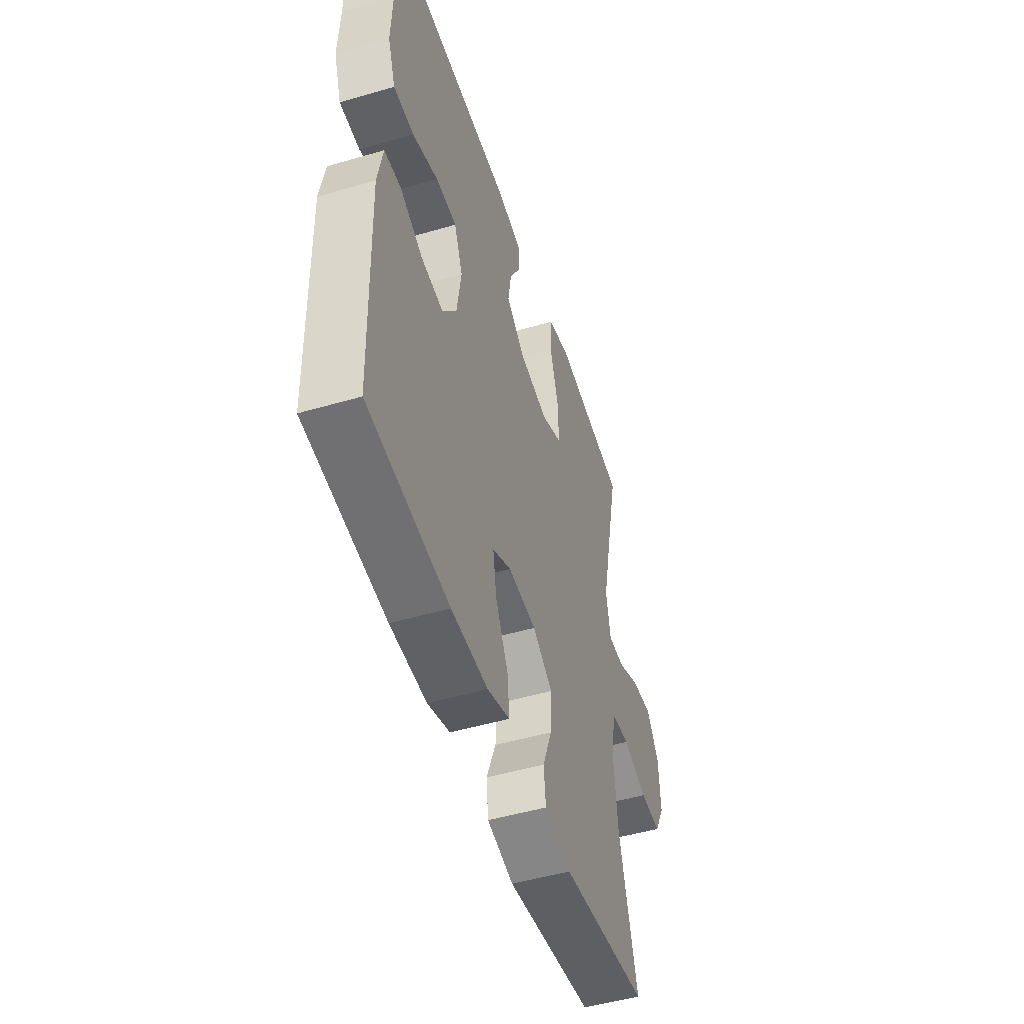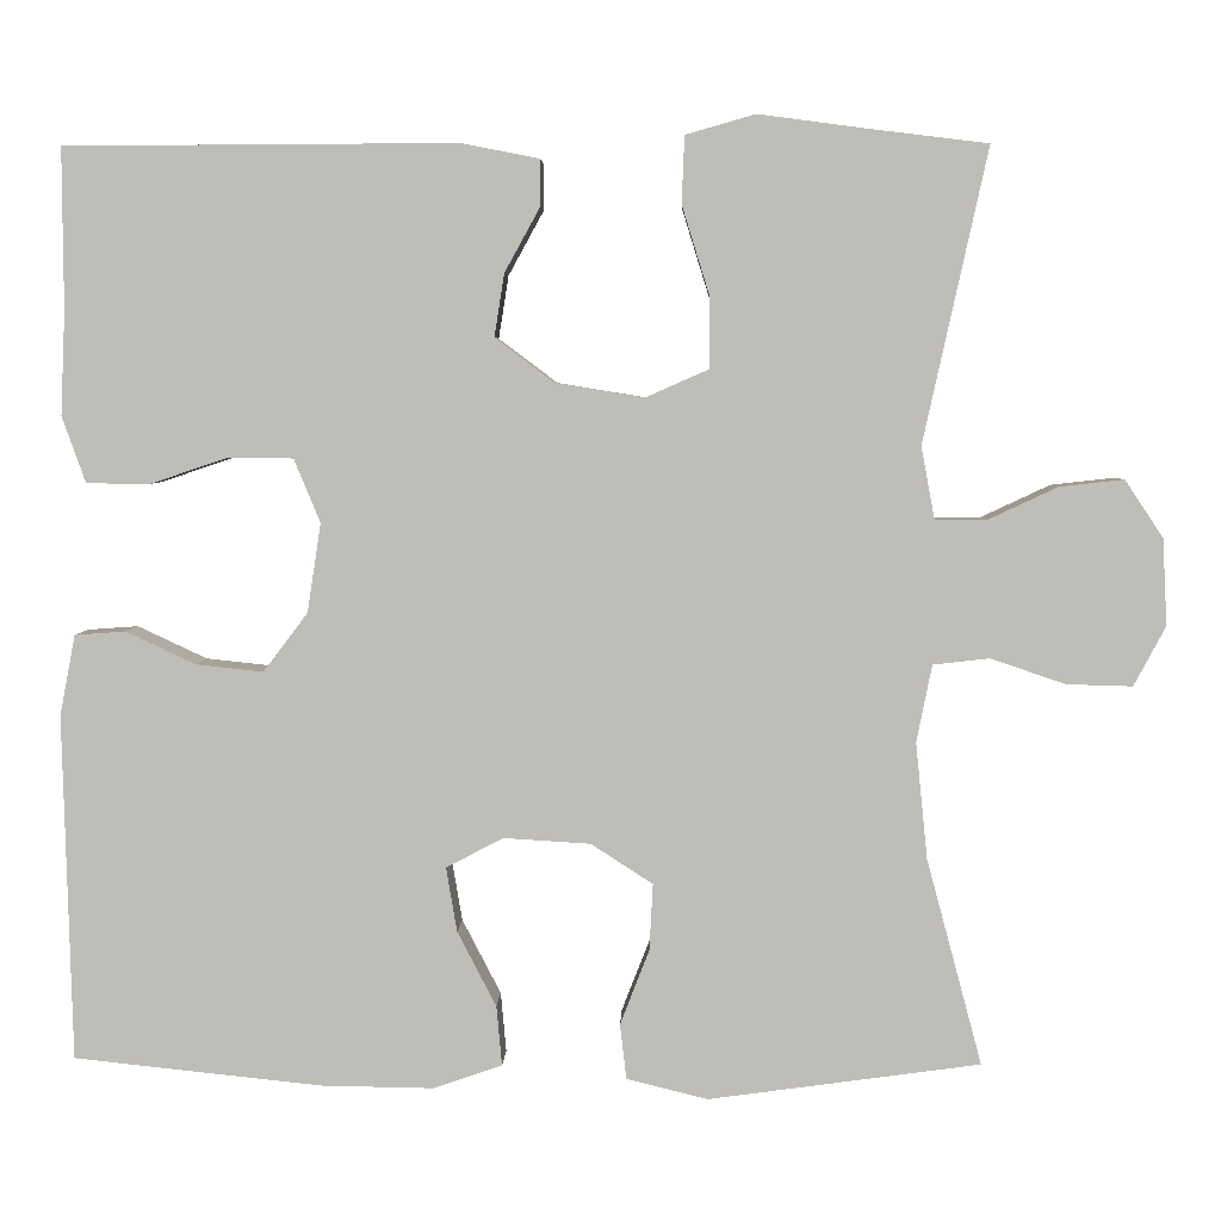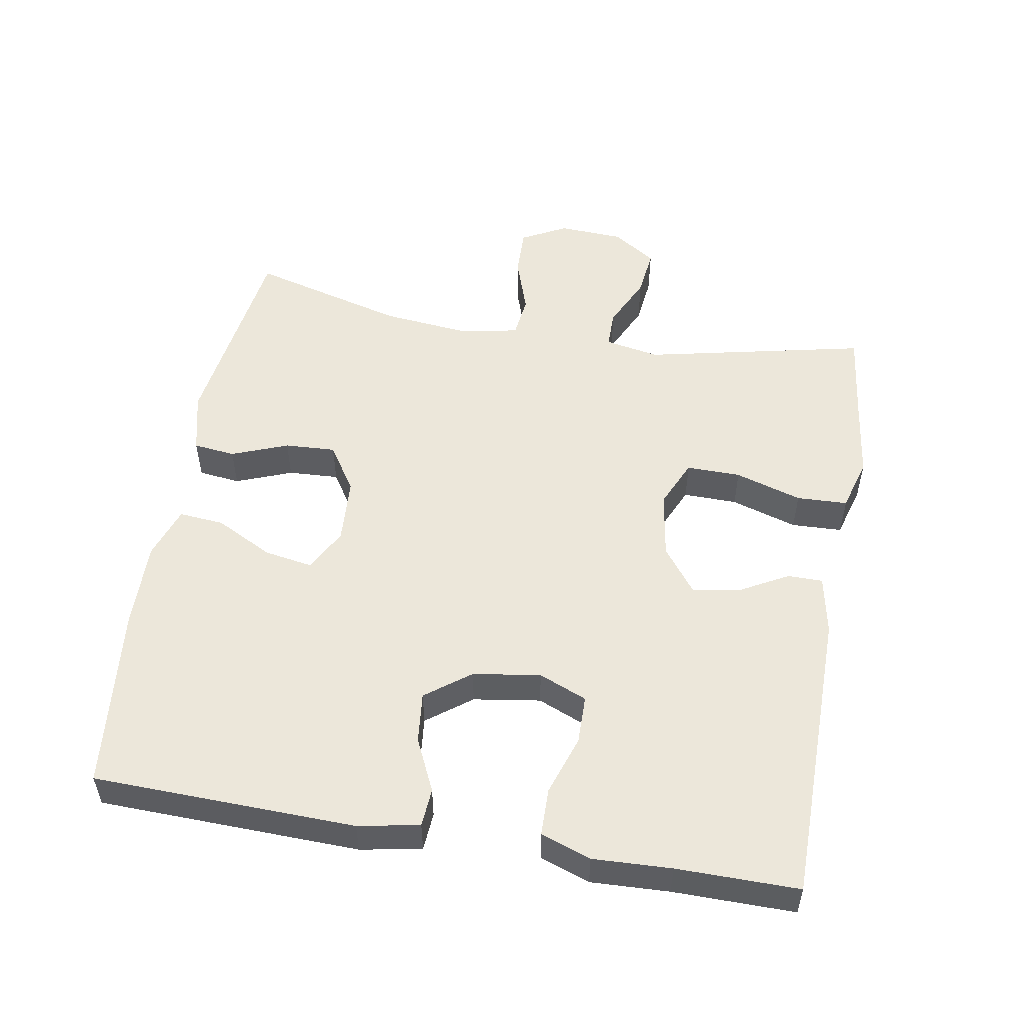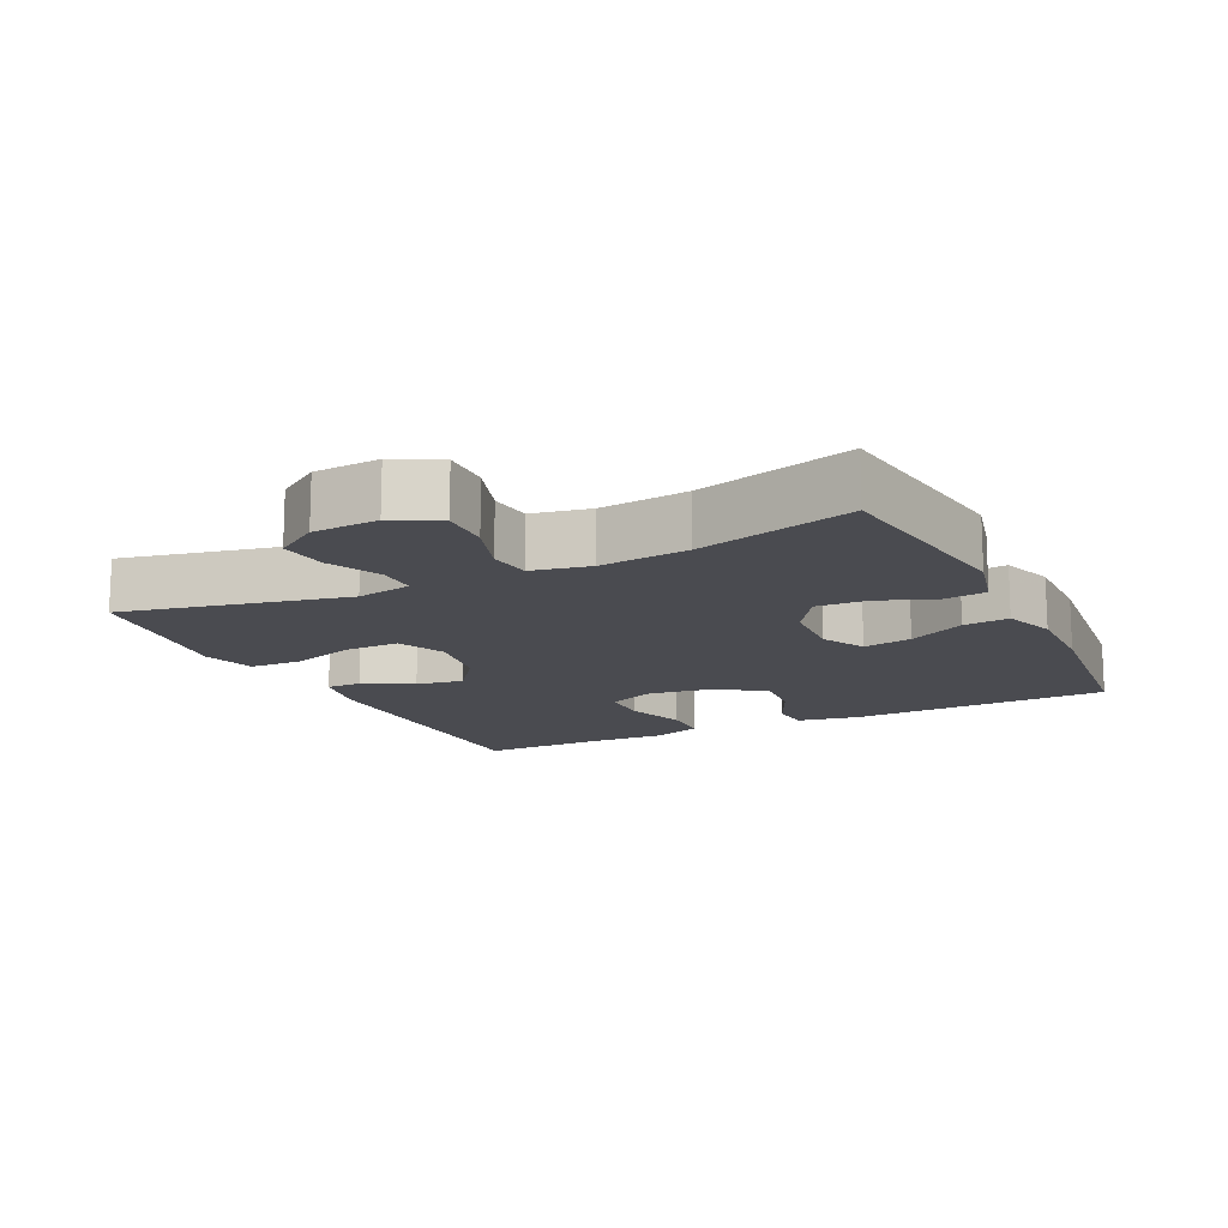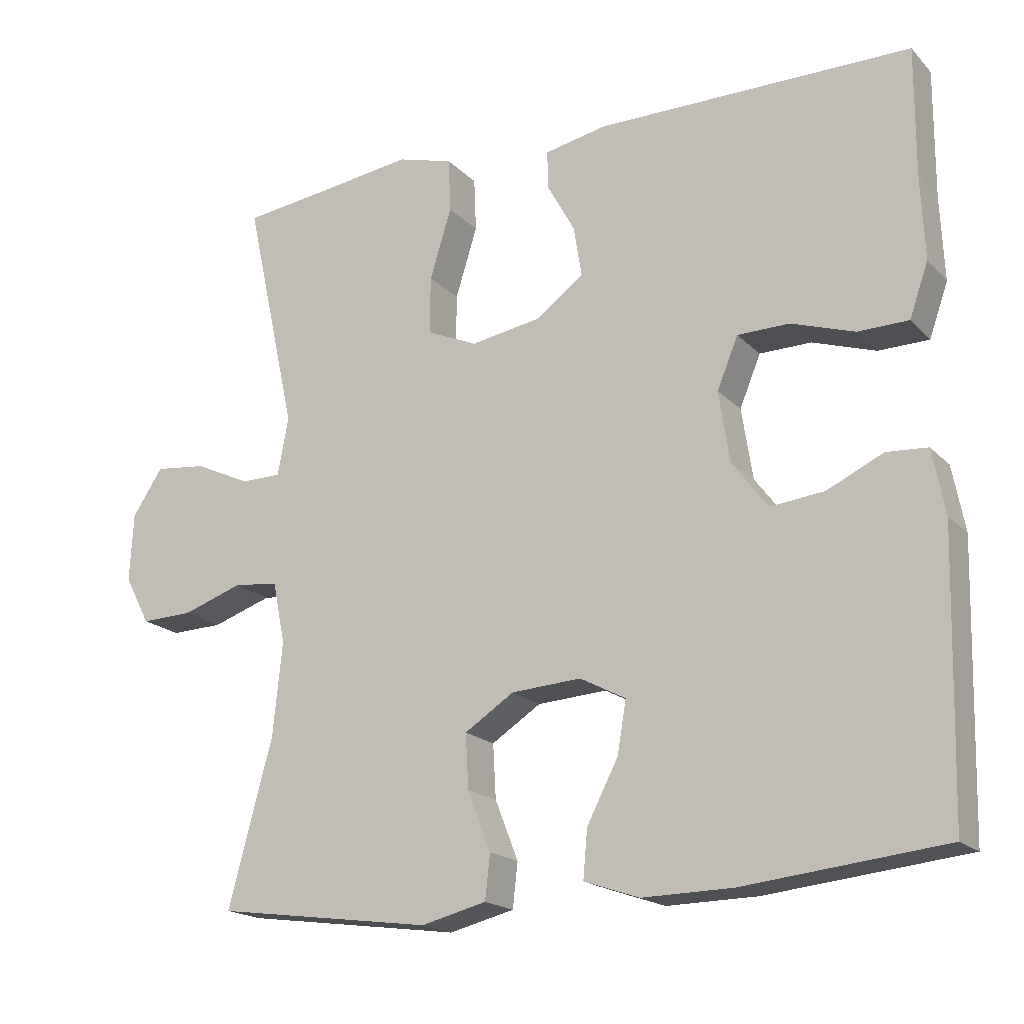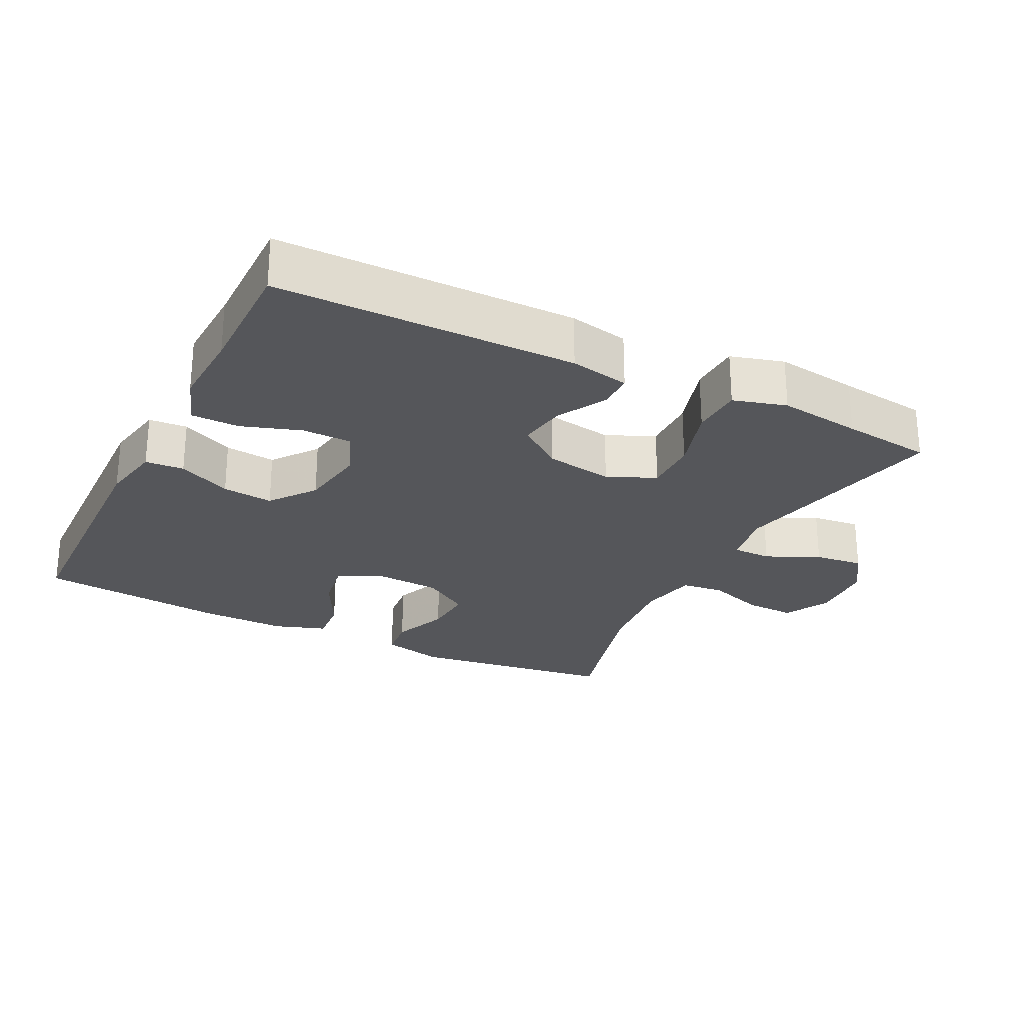
<metadata>
{"format":"obj","ext":"obj","renderer":"f3d","projection":"perspective","resolution":1024,"background":"white","views":[{"elev":-49.5,"azim":-72.1,"up":"+Z"},{"elev":4.4,"azim":1.7,"up":"+Z"},{"elev":52.7,"azim":-80.1,"up":"+Y"},{"elev":-14.4,"azim":116.1,"up":"+Y"},{"elev":-18.5,"azim":-150.7,"up":"+Z"},{"elev":-25.9,"azim":-26.6,"up":"+Y"}]}
</metadata>
<code>
v -0.5 0.07 0.5
v -0.068 0.07 0.502
v 0.018 0.07 0.485
v 0.018 0.07 0.434
v -0.021 0.07 0.363
v -0.032 0.07 0.294
v 0.033 0.07 0.245
v 0.131 0.07 0.229
v 0.201 0.07 0.26
v 0.2 0.07 0.339
v 0.17 0.07 0.436
v 0.173 0.07 0.51
v 0.25 0.07 0.532
v 0.37 0.07 0.516
v 0.5 0.07 0.5
v 0.429 0.07 0.177
v 0.444 0.07 0.097
v 0.5 0.07 0.097
v 0.577 0.07 0.133
v 0.648 0.07 0.141
v 0.69 0.07 0.078
v 0.695 0.07 -0.017
v 0.66 0.07 -0.083
v 0.588 0.07 -0.081
v 0.505 0.07 -0.053
v 0.443 0.07 -0.06
v 0.426 0.07 -0.145
v 0.439 0.07 -0.273
v 0.5 0.07 -0.5
v 0.201 0.07 -0.541
v 0.111 0.07 -0.519
v 0.104 0.07 -0.458
v 0.136 0.07 -0.376
v 0.14 0.07 -0.302
v 0.072 0.07 -0.258
v -0.024 0.07 -0.252
v -0.087 0.07 -0.285
v -0.075 0.07 -0.356
v -0.032 0.07 -0.439
v -0.026 0.07 -0.505
v -0.102 0.07 -0.531
v -0.226 0.07 -0.529
v -0.5 0.07 -0.5
v -0.51 0.07 -0.119
v -0.493 0.07 -0.03
v -0.437 0.07 -0.026
v -0.36 0.07 -0.062
v -0.286 0.07 -0.07
v -0.237 0.07 -0.005
v -0.222 0.07 0.093
v -0.251 0.07 0.163
v -0.322 0.07 0.164
v -0.409 0.07 0.135
v -0.478 0.07 0.136
v -0.504 0.07 0.209
v -0.499 0.07 0.323
v -0.5 0 0.5
v -0.068 0 0.502
v 0.018 0 0.485
v 0.018 0 0.434
v -0.021 0 0.363
v -0.032 0 0.294
v 0.033 0 0.245
v 0.131 0 0.229
v 0.201 0 0.26
v 0.2 0 0.339
v 0.17 0 0.436
v 0.173 0 0.51
v 0.25 0 0.532
v 0.37 0 0.516
v 0.5 0 0.5
v 0.429 0 0.177
v 0.444 0 0.097
v 0.5 0 0.097
v 0.577 0 0.133
v 0.648 0 0.141
v 0.69 0 0.078
v 0.695 0 -0.017
v 0.66 0 -0.083
v 0.588 0 -0.081
v 0.505 0 -0.053
v 0.443 0 -0.06
v 0.426 0 -0.145
v 0.439 0 -0.273
v 0.5 0 -0.5
v 0.201 0 -0.541
v 0.111 0 -0.519
v 0.104 0 -0.458
v 0.136 0 -0.376
v 0.14 0 -0.302
v 0.072 0 -0.258
v -0.024 0 -0.252
v -0.087 0 -0.285
v -0.075 0 -0.356
v -0.032 0 -0.439
v -0.026 0 -0.505
v -0.102 0 -0.531
v -0.226 0 -0.529
v -0.5 0 -0.5
v -0.51 0 -0.119
v -0.493 0 -0.03
v -0.437 0 -0.026
v -0.36 0 -0.062
v -0.286 0 -0.07
v -0.237 0 -0.005
v -0.222 0 0.093
v -0.251 0 0.163
v -0.322 0 0.164
v -0.409 0 0.135
v -0.478 0 0.136
v -0.504 0 0.209
v -0.499 0 0.323
f 53 54 55 56
f 52 53 56 1
f 51 52 1 2
f 50 51 2 3
f 49 50 3 4
f 44 45 46 47
f 44 47 48
f 43 44 48
f 42 43 48 49
f 38 39 40 41
f 37 38 41 42
f 30 31 32 33
f 28 29 30 33
f 27 28 33 34
f 26 27 34 35
f 22 23 24 25
f 22 25 26
f 21 22 26
f 18 19 20 21
f 17 18 21 26
f 16 17 26 35
f 14 15 16 35
f 10 11 12 13
f 9 10 13 14
f 49 4 5
f 49 5 6
f 37 42 49 6
f 36 37 6 7
f 9 14 35 36
f 8 9 36
f 7 8 36
f 112 111 110 109
f 57 112 109 108
f 58 57 108 107
f 59 58 107 106
f 60 59 106 105
f 103 102 101 100
f 104 103 100
f 104 100 99
f 105 104 99 98
f 97 96 95 94
f 98 97 94 93
f 89 88 87 86
f 89 86 85 84
f 90 89 84 83
f 91 90 83 82
f 81 80 79 78
f 82 81 78
f 82 78 77
f 77 76 75 74
f 82 77 74 73
f 91 82 73 72
f 91 72 71 70
f 69 68 67 66
f 70 69 66 65
f 61 60 105
f 62 61 105
f 62 105 98 93
f 63 62 93 92
f 92 91 70 65
f 92 65 64
f 92 64 63
f 1 57 58 2
f 2 58 59 3
f 3 59 60 4
f 4 60 61 5
f 5 61 62 6
f 6 62 63 7
f 7 63 64 8
f 8 64 65 9
f 9 65 66 10
f 10 66 67 11
f 11 67 68 12
f 12 68 69 13
f 13 69 70 14
f 14 70 71 15
f 15 71 72 16
f 16 72 73 17
f 17 73 74 18
f 18 74 75 19
f 19 75 76 20
f 20 76 77 21
f 21 77 78 22
f 22 78 79 23
f 23 79 80 24
f 24 80 81 25
f 25 81 82 26
f 26 82 83 27
f 27 83 84 28
f 28 84 85 29
f 29 85 86 30
f 30 86 87 31
f 31 87 88 32
f 32 88 89 33
f 33 89 90 34
f 34 90 91 35
f 35 91 92 36
f 36 92 93 37
f 37 93 94 38
f 38 94 95 39
f 39 95 96 40
f 40 96 97 41
f 41 97 98 42
f 42 98 99 43
f 43 99 100 44
f 44 100 101 45
f 45 101 102 46
f 46 102 103 47
f 47 103 104 48
f 48 104 105 49
f 49 105 106 50
f 50 106 107 51
f 51 107 108 52
f 52 108 109 53
f 53 109 110 54
f 54 110 111 55
f 55 111 112 56
f 56 112 57 1

</code>
